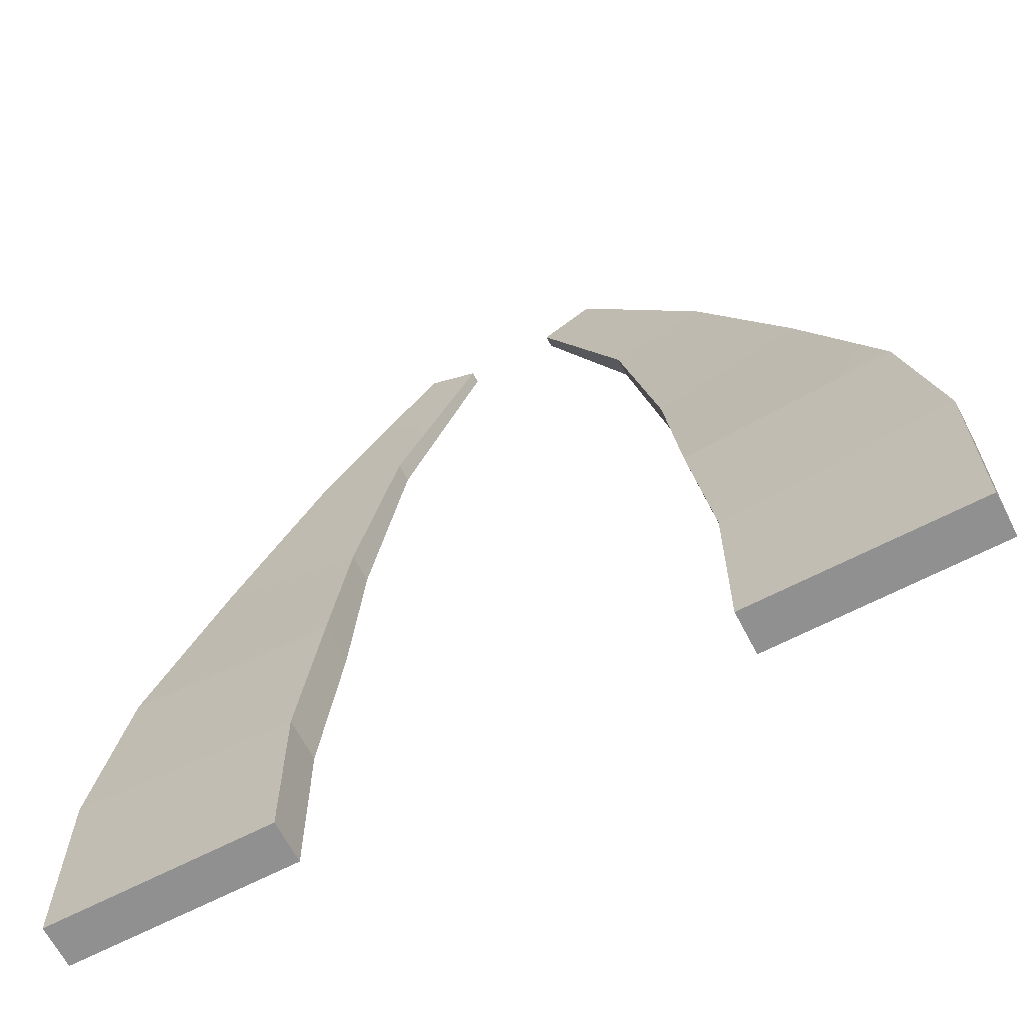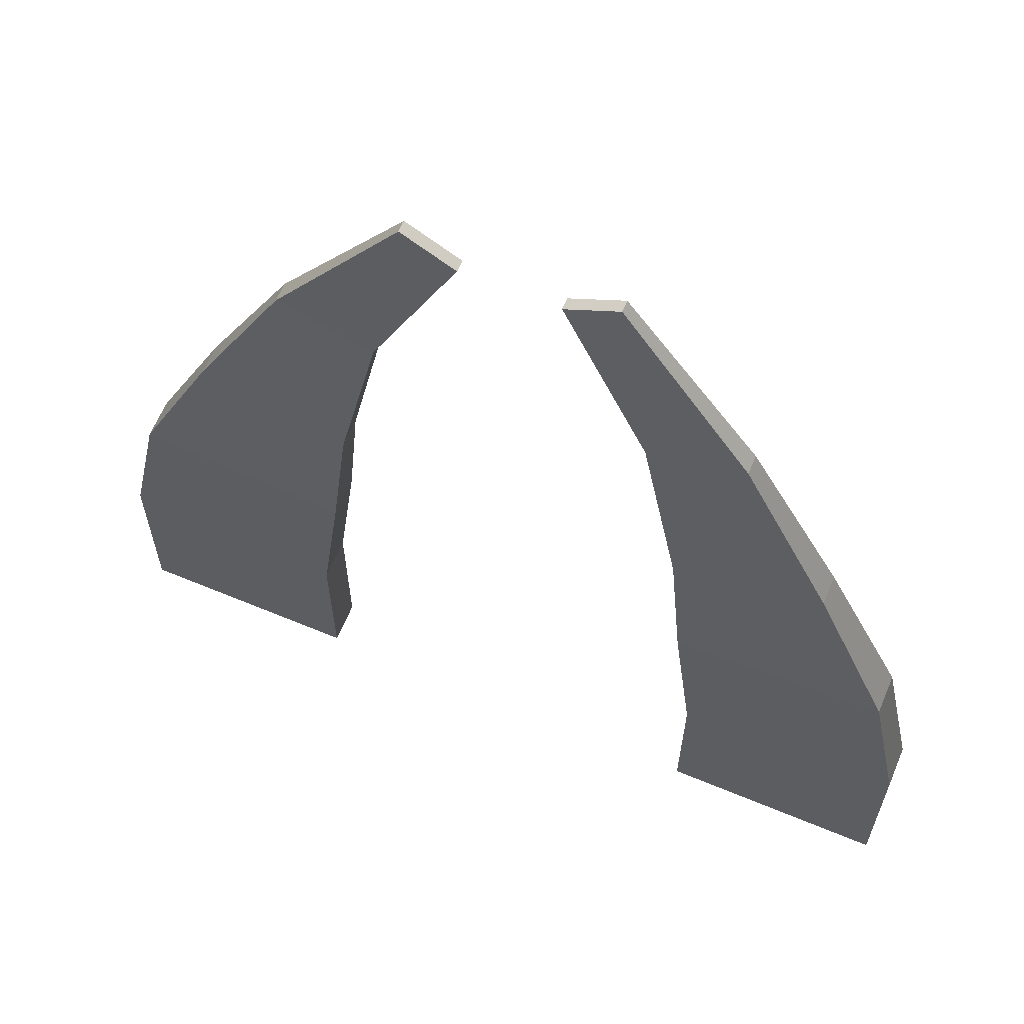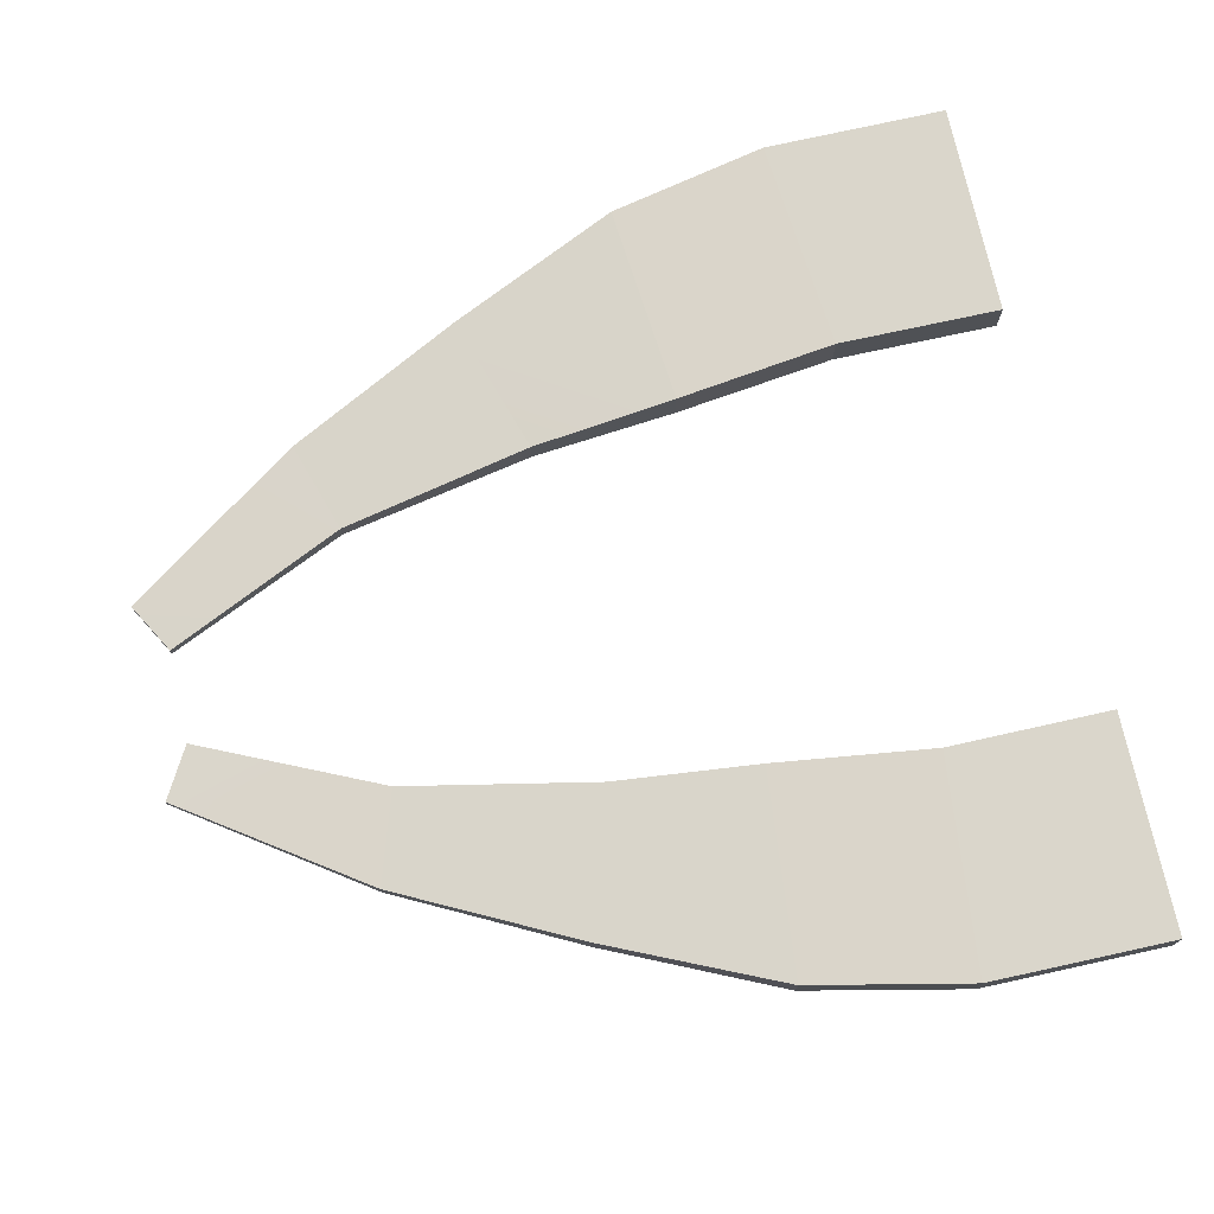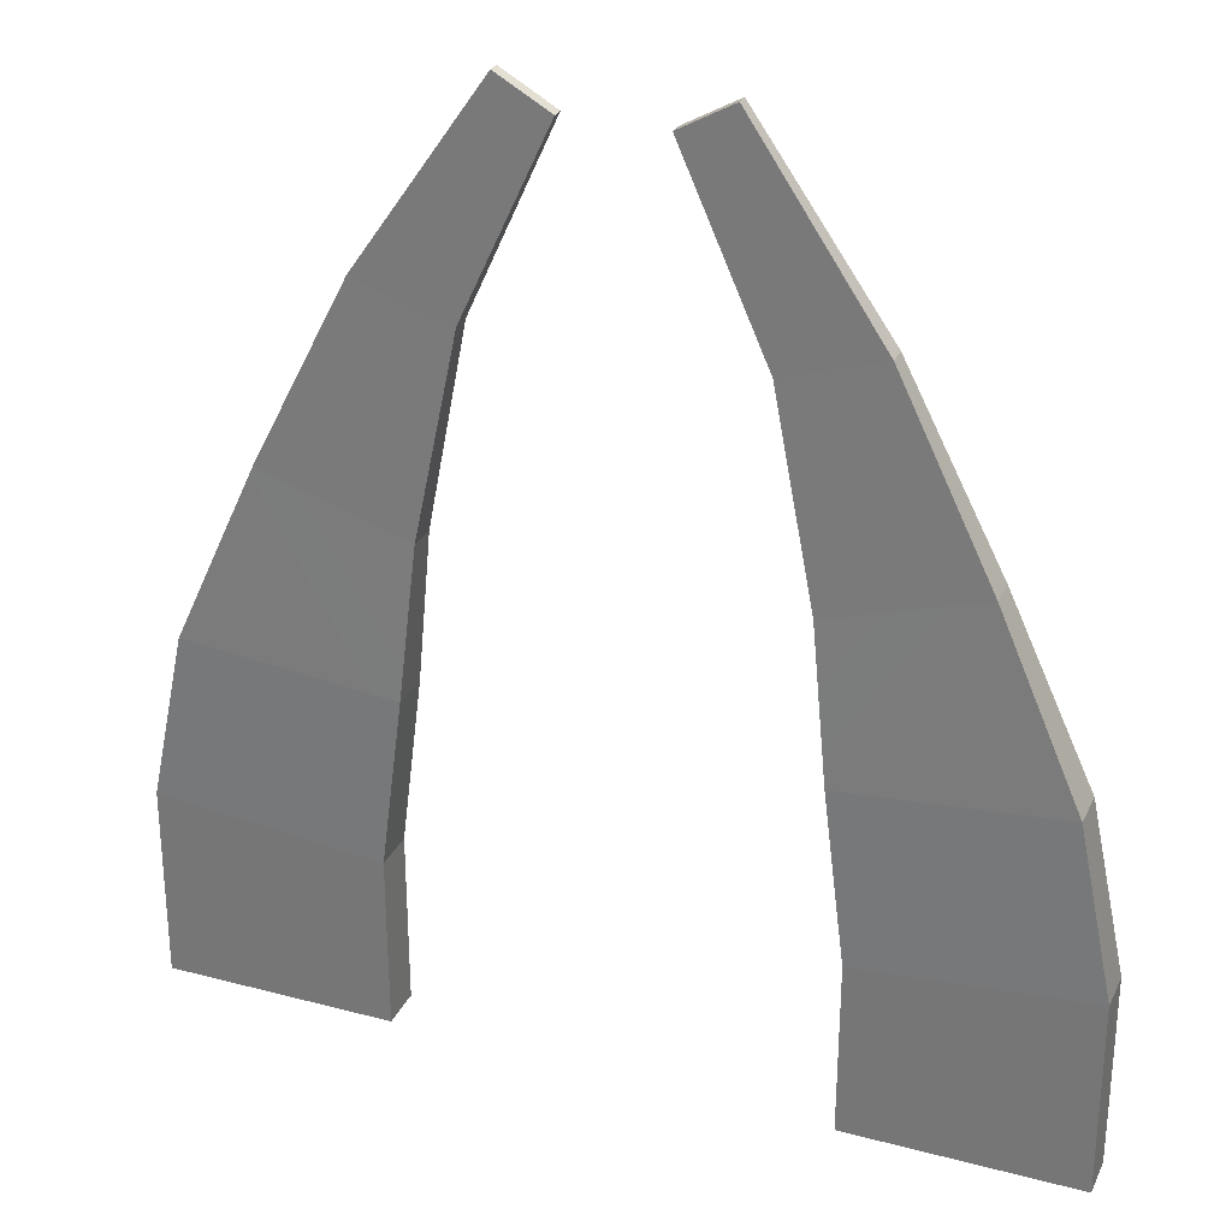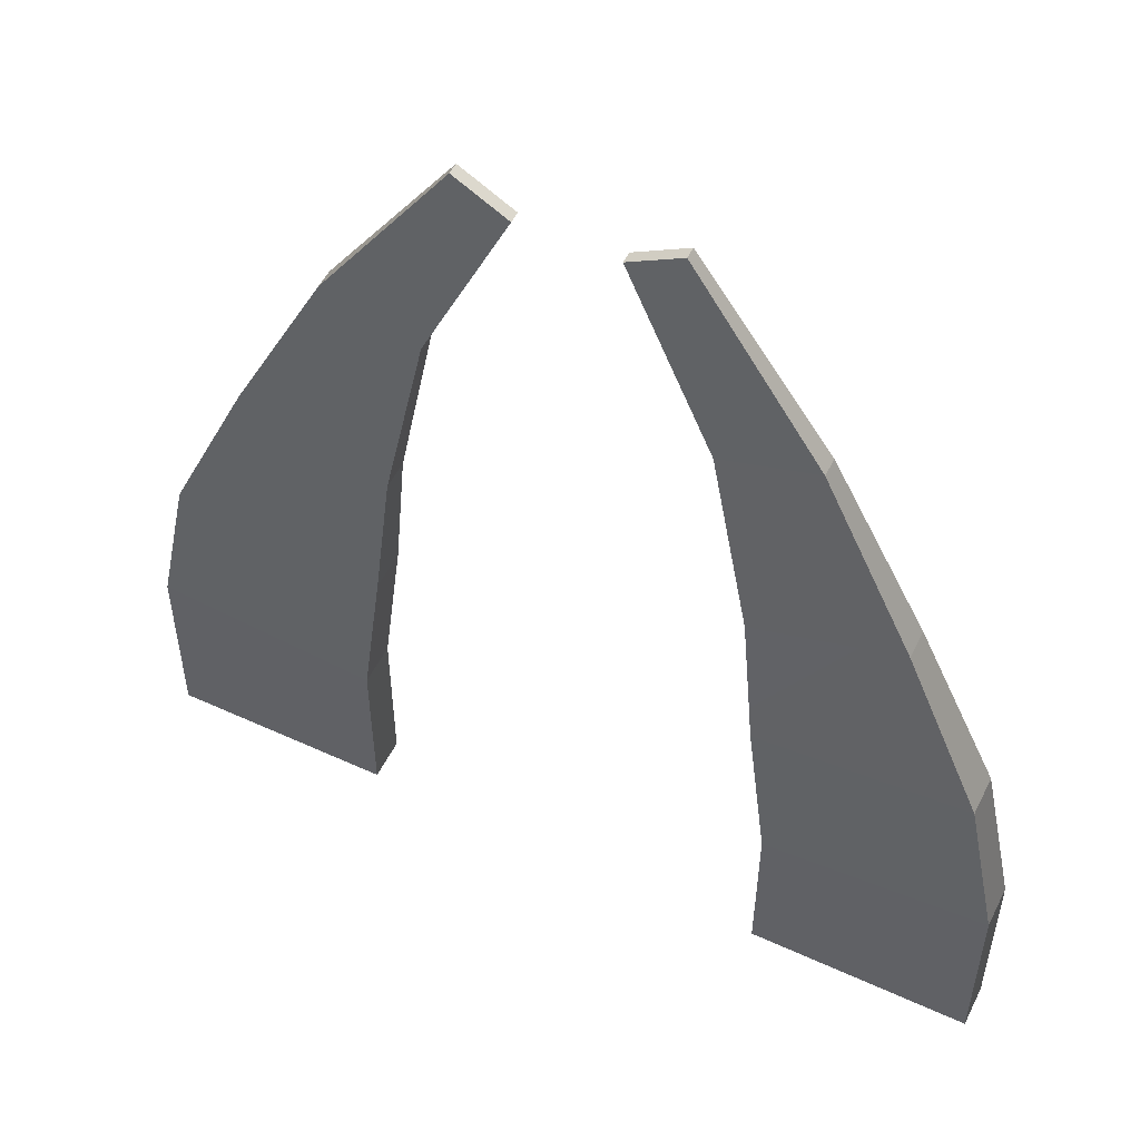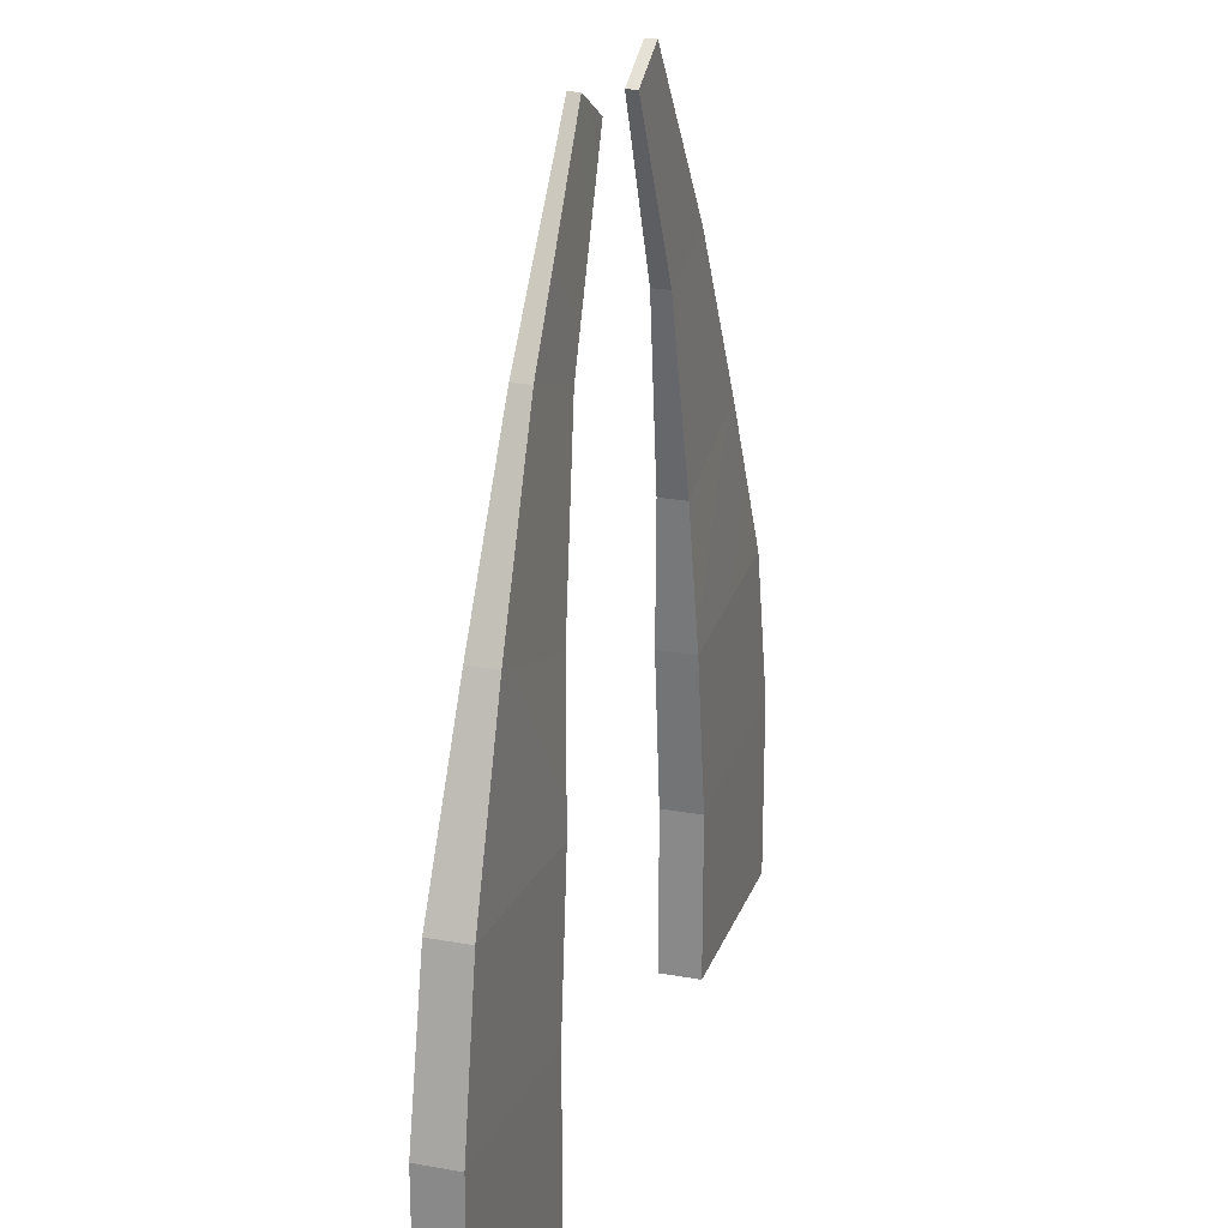
<metadata>
{"format":"obj","ext":"obj","renderer":"f3d","projection":"perspective","resolution":1024,"background":"white","views":[{"elev":-65.8,"azim":-152.5,"up":"+Y"},{"elev":63.6,"azim":22.8,"up":"+Y"},{"elev":74.1,"azim":-102.5,"up":"+Z"},{"elev":29.1,"azim":-158.5,"up":"+Y"},{"elev":53.4,"azim":26.1,"up":"+Y"},{"elev":22.6,"azim":-72.9,"up":"+Y"}]}
</metadata>
<code>
o Cube.002
v -0.9192 0.3167 -0.06027
v -0.9205 -0.2275 -0.06027
v -0.9205 -0.2275 0.06027
v -0.9192 0.3167 0.06027
v -0.2839 -0.2275 0.06027
v -0.2852 0.2584 0.06027
v -0.2839 -0.2275 -0.06027
v -0.2852 0.2584 -0.06027
v -0.8194 0.7883 0.05668
v -0.8194 0.7883 -0.05668
v -0.2231 0.7336 -0.05668
v -0.1768 1.161 -0.04109
v -0.1768 1.161 0.04109
v -0.2231 0.7336 0.05668
v -0.5903 1.293 -0.04109
v -0.3278 1.81 -0.02649
v -0.06127 1.725 -0.02649
v -0.5903 1.293 0.04109
v 0.178 2.247 -0.016
v 0.178 2.247 0.016
v -0.06127 1.725 0.02649
v -0.3278 1.81 0.02649
v 0.03091 2.33 -0.016
v 0.03091 2.33 0.016
v 1.542 0.3167 -0.06027
v 1.542 0.3167 0.06027
v 1.543 -0.2275 0.06027
v 1.543 -0.2275 -0.06027
v 0.9075 0.2584 0.06027
v 0.9062 -0.2275 0.06027
v 0.9075 0.2584 -0.06027
v 0.9062 -0.2275 -0.06027
v 1.442 0.7883 -0.05668
v 1.442 0.7883 0.05668
v 0.8454 0.7336 -0.05668
v 0.8454 0.7336 0.05668
v 0.7991 1.161 0.04109
v 0.7991 1.161 -0.04109
v 1.213 1.293 -0.04109
v 0.6836 1.725 -0.02649
v 0.9502 1.81 -0.02649
v 1.213 1.293 0.04109
v 0.6836 1.725 0.02649
v 0.4443 2.247 0.016
v 0.4443 2.247 -0.016
v 0.9502 1.81 0.02649
v 0.5914 2.33 0.016
v 0.5914 2.33 -0.016
f 2 3 4
f 3 5 6
f 5 7 8
f 8 7 2
f 7 5 3
f 9 10 1
f 12 13 14
f 10 11 8
f 6 14 9
f 8 11 14
f 16 17 12
f 9 18 15
f 15 12 11
f 14 13 18
f 19 20 21
f 13 21 22
f 17 21 13
f 22 16 15
f 23 24 20
f 24 23 16
f 23 19 17
f 21 20 24
f 26 27 28
f 29 30 27
f 31 32 30
f 31 25 28
f 27 30 32
f 25 33 34
f 36 37 38
f 31 35 33
f 29 26 34
f 31 29 36
f 38 40 41
f 34 33 39
f 35 38 39
f 36 34 42
f 43 44 45
f 37 42 46
f 37 43 40
f 39 41 46
f 44 47 48
f 41 48 47
f 40 45 48
f 43 46 47
f 1 2 4
f 4 3 6
f 6 5 8
f 1 8 2
f 2 7 3
f 4 9 1
f 11 12 14
f 1 10 8
f 4 6 9
f 6 8 14
f 15 16 12
f 10 9 15
f 10 15 11
f 9 14 18
f 17 19 21
f 18 13 22
f 12 17 13
f 18 22 15
f 19 23 20
f 22 24 16
f 16 23 17
f 22 21 24
f 25 26 28
f 26 29 27
f 29 31 30
f 32 31 28
f 28 27 32
f 26 25 34
f 35 36 38
f 25 31 33
f 36 29 34
f 35 31 36
f 39 38 41
f 42 34 39
f 33 35 39
f 37 36 42
f 40 43 45
f 43 37 46
f 38 37 40
f 42 39 46
f 45 44 48
f 46 41 47
f 41 40 48
f 44 43 47

</code>
